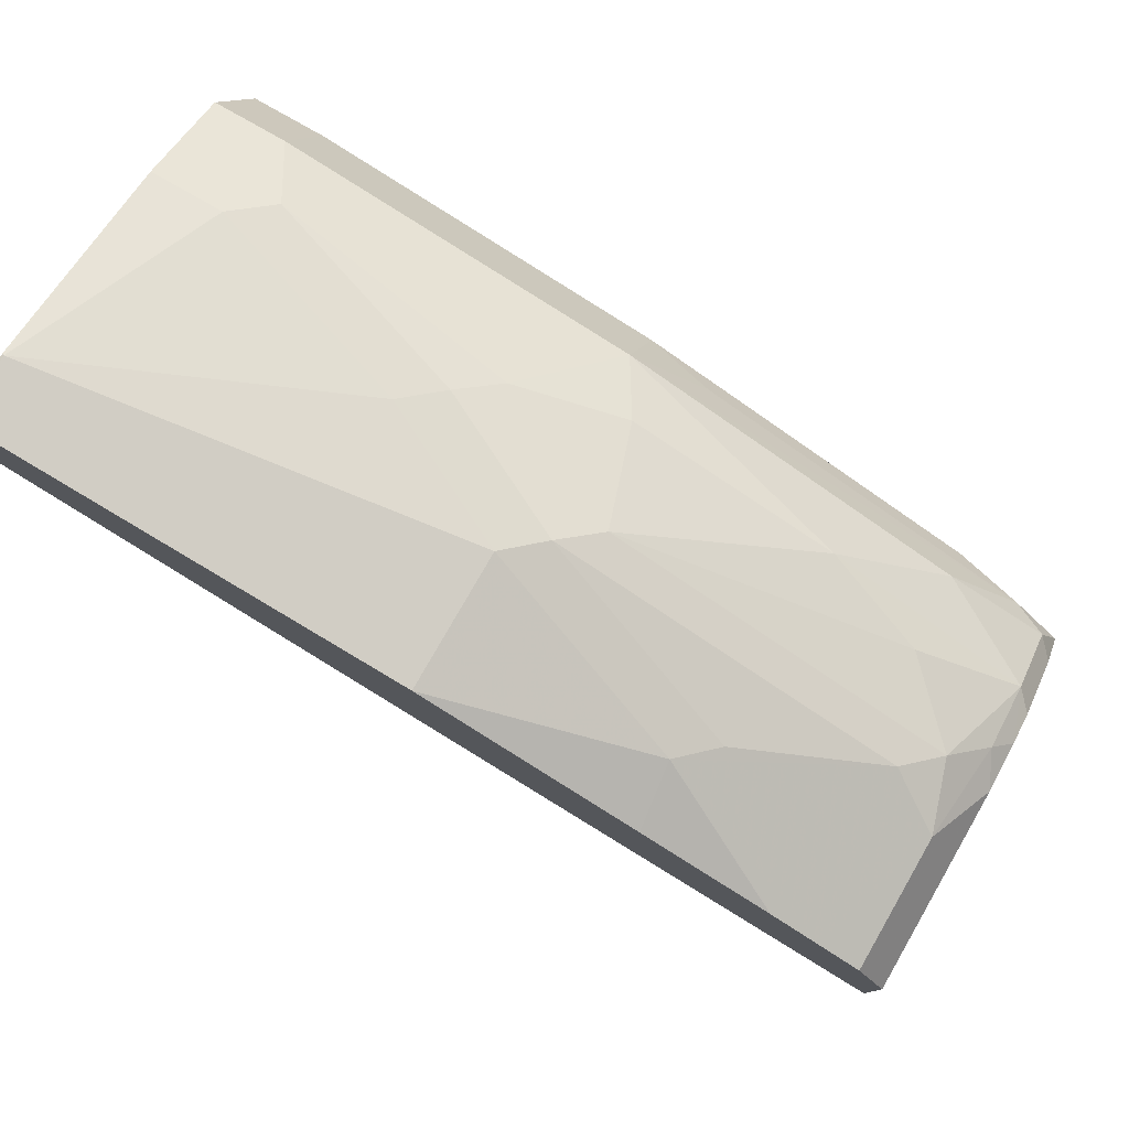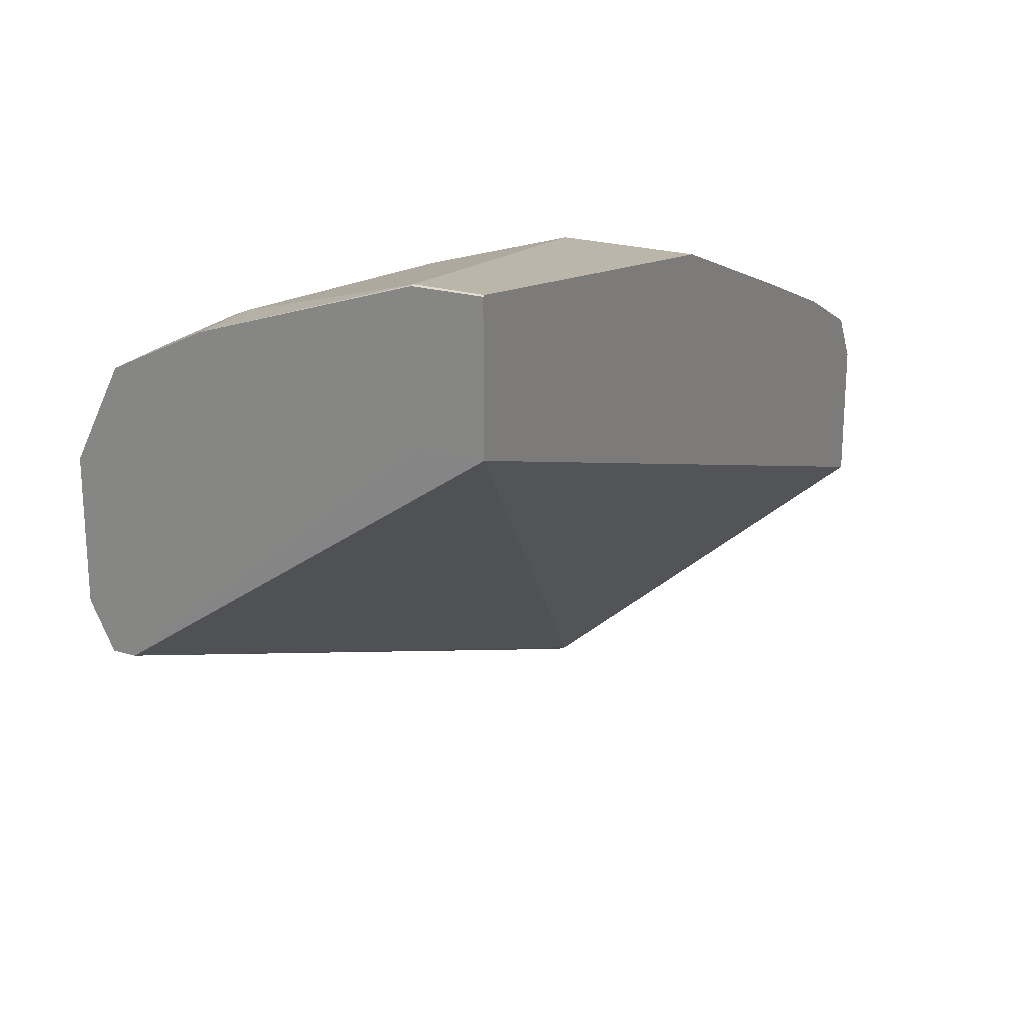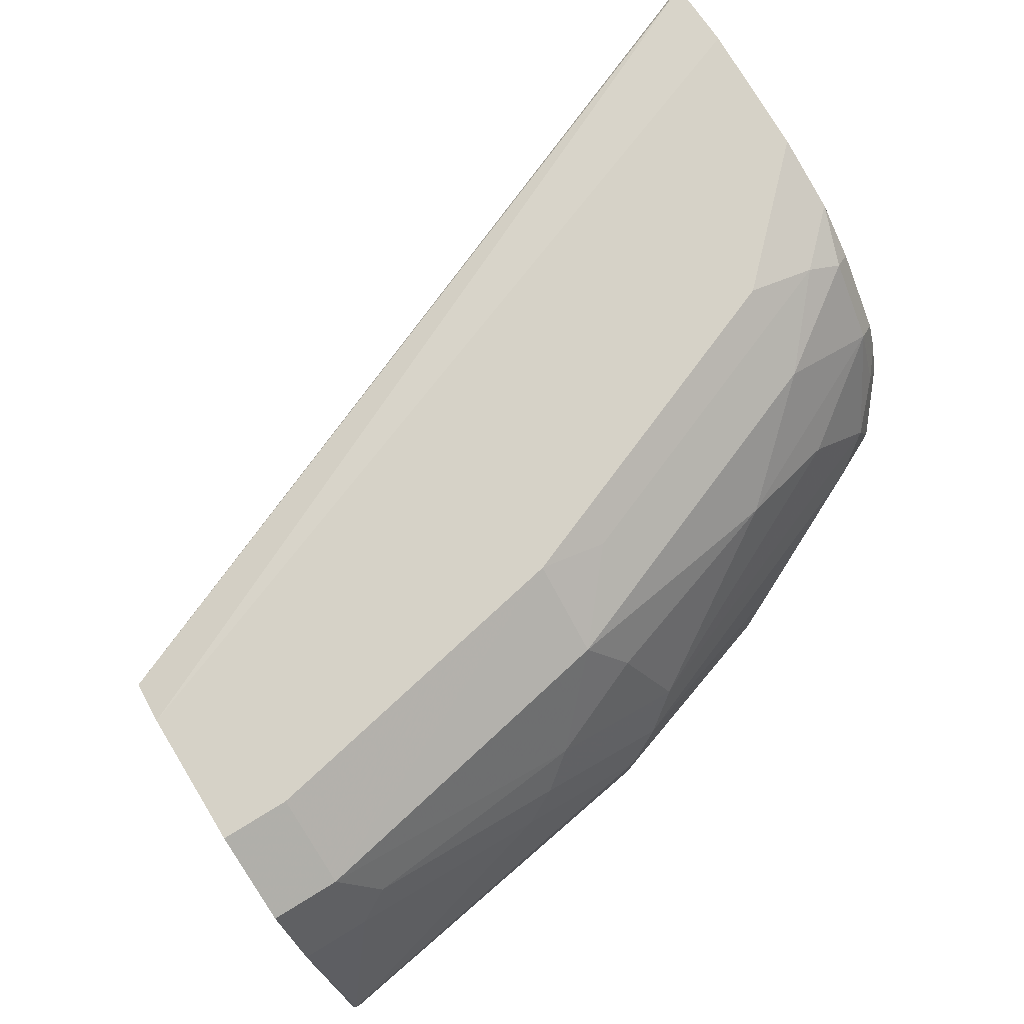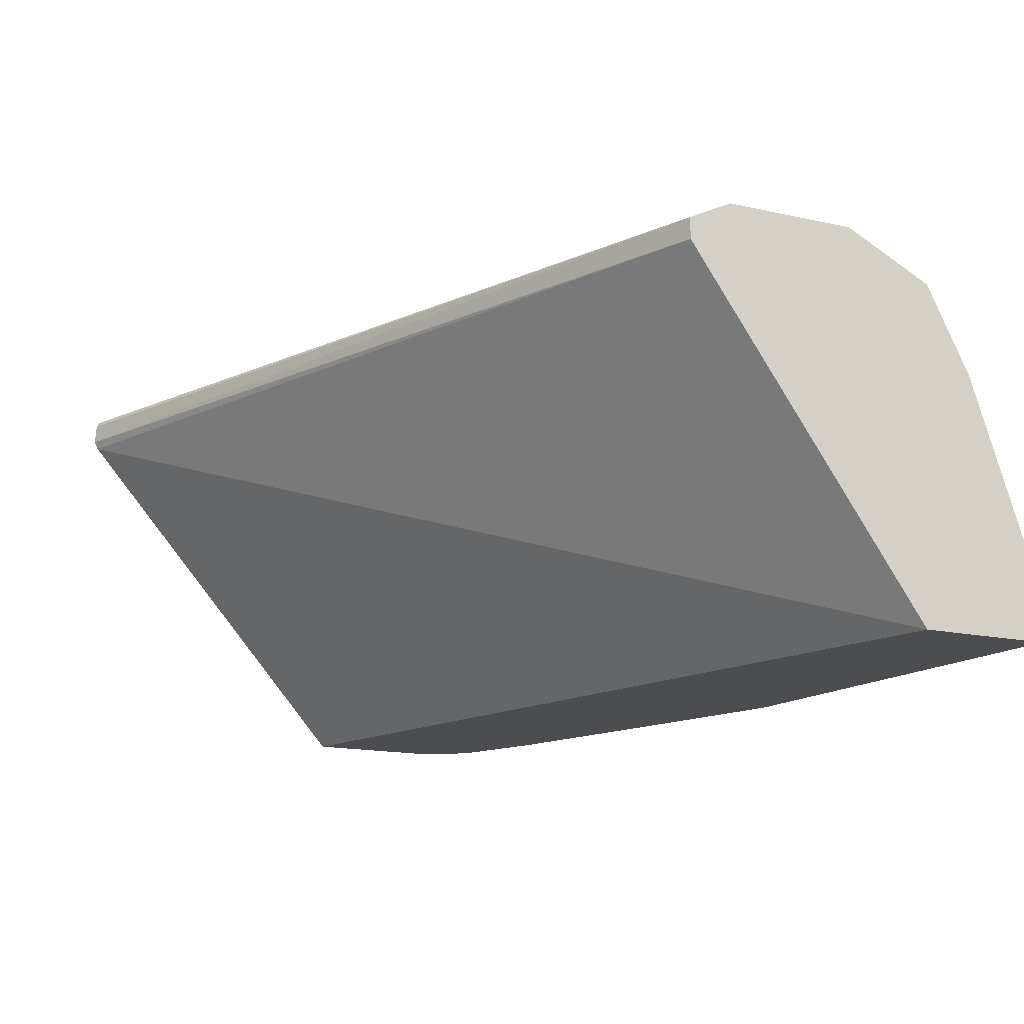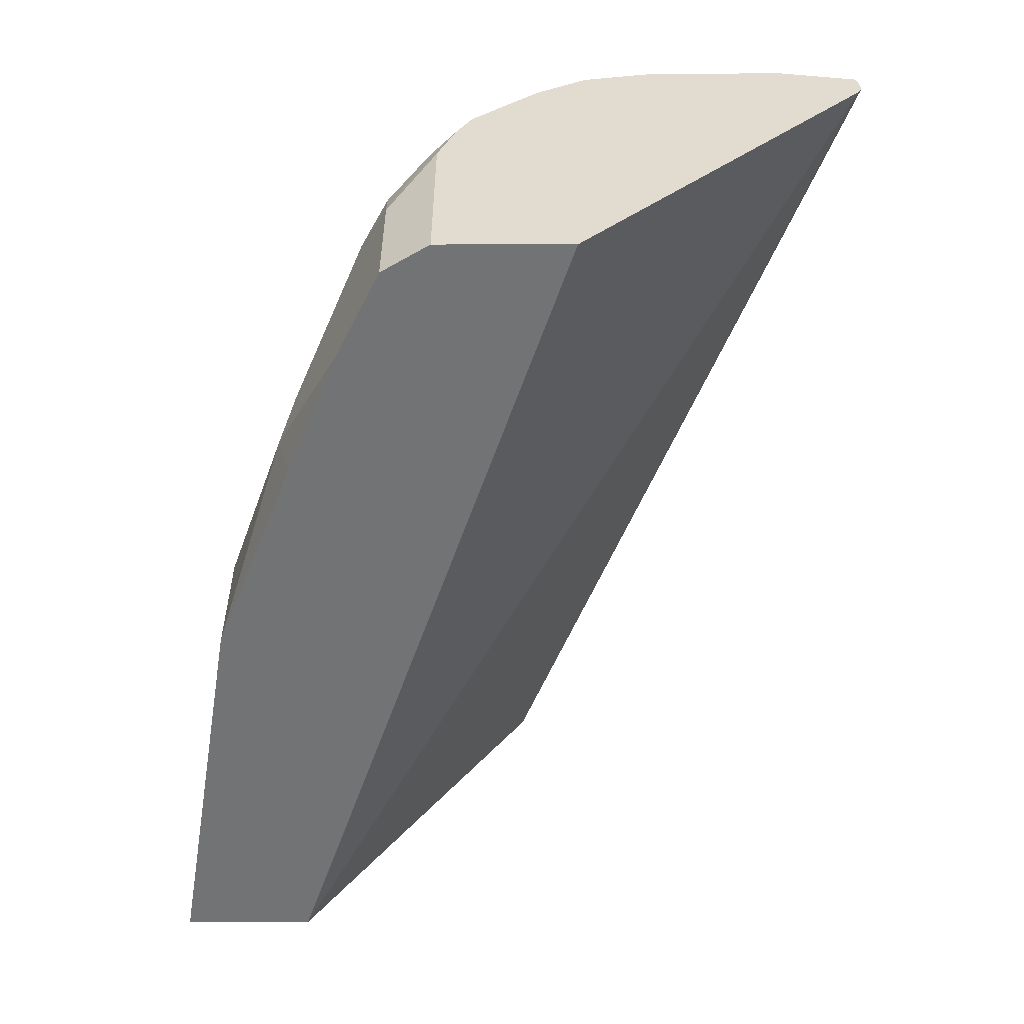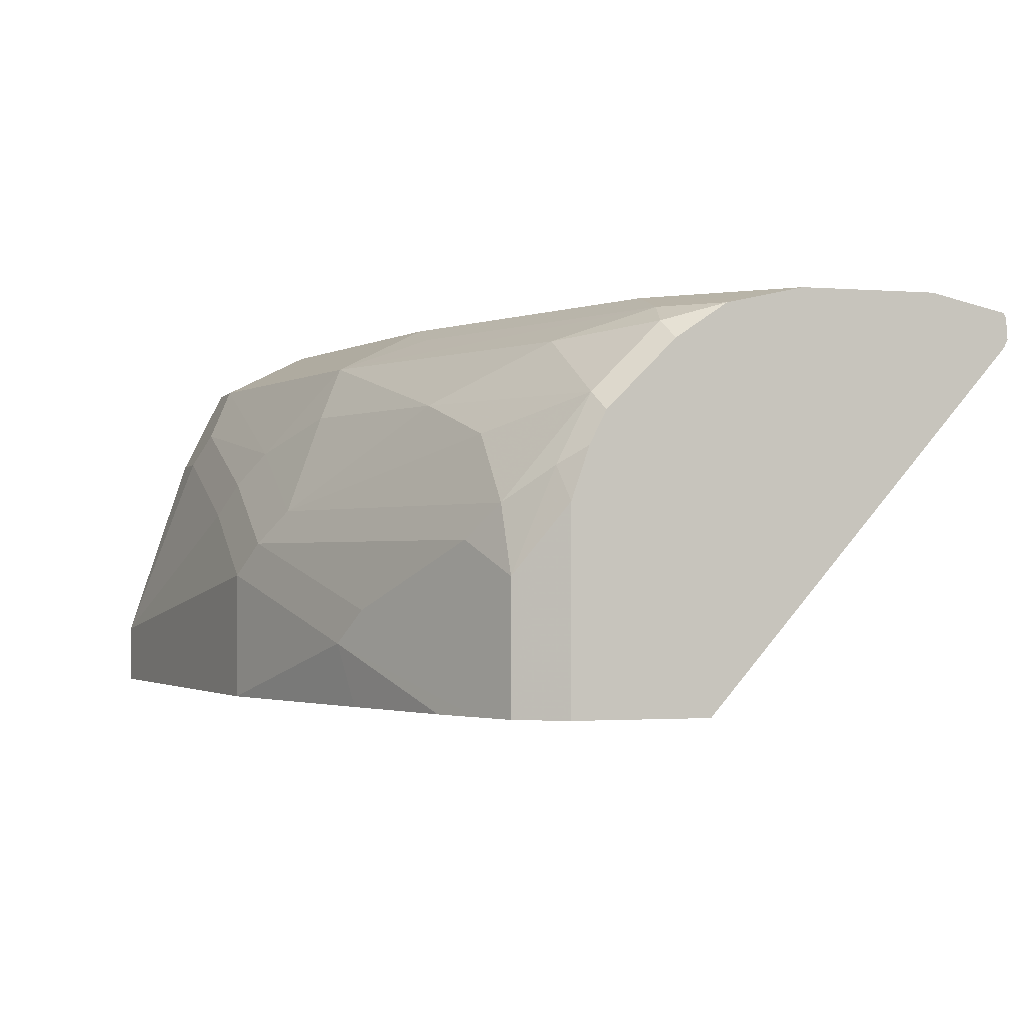
<metadata>
{"format":"obj","ext":"obj","renderer":"f3d","projection":"perspective","resolution":1024,"background":"white","views":[{"elev":78.9,"azim":29.9,"up":"+Z"},{"elev":21.9,"azim":-62.5,"up":"+Z"},{"elev":78.6,"azim":-31.3,"up":"+Y"},{"elev":-16.0,"azim":-114.8,"up":"+Y"},{"elev":-55.8,"azim":90.1,"up":"+Y"},{"elev":-1.6,"azim":73.3,"up":"+Y"}]}
</metadata>
<code>
v 0.2268 0.7176 0.2321
v 0.2268 0.7229 0.2325
v 0.2268 0.7154 0.2332
v -0.0005637 0.7169 0.3259
v -0.0005637 0.7228 0.3259
v 0.2268 0.7235 0.2327
v 0.2268 0.6234 0.3132
v -0.0005192 0.6234 0.391
v -0.0005637 0.6393 0.391
v -0.0005637 0.7288 0.3377
v 0.2268 0.7243 0.2332
v 0.2268 0.6234 0.3487
v -0.0005637 0.6234 0.4242
v -0.0005637 0.7288 0.3733
v 0.2268 0.7288 0.2531
v 0.2268 0.6755 0.3487
v 0.2192 0.6234 0.3614
v -0.0005637 0.6234 0.4263
v -0.0005637 0.7169 0.397
v 0.0178 0.7288 0.3733
v 0.2268 0.7288 0.2887
v 0.2268 0.6889 0.3441
v 0.2222 0.6843 0.351
v 0.2192 0.6577 0.3614
v 0.2082 0.6234 0.3669
v -2.959e-05 0.6234 0.4266
v -0.0005637 0.6402 0.4263
v -0.0005637 0.6932 0.4088
v 0.02668 0.7021 0.4044
v 0.0178 0.7169 0.397
v 0.1067 0.7288 0.3555
v 0.2268 0.7254 0.3039
v 0.1955 0.7288 0.32
v 0.2268 0.6975 0.3399
v 0.2222 0.7021 0.3422
v 0.2133 0.6755 0.3622
v 0.2044 0.6666 0.3688
v 0.16 0.6399 0.391
v 0.1964 0.6234 0.3728
v 1.491e-05 0.6399 0.4266
v 0.1067 0.6234 0.4088
v 0.0178 0.6932 0.4088
v 0.08 0.6843 0.4044
v 0.08888 0.6932 0.3977
v 0.1067 0.7169 0.3792
v 0.1244 0.7243 0.3577
v 0.2268 0.7243 0.3087
v 0.2133 0.7243 0.3222
v 0.2268 0.7153 0.3221
v 0.2222 0.7199 0.3244
v 0.1955 0.7169 0.3436
v 0.1689 0.7021 0.3688
v 0.1955 0.6932 0.3622
v 0.1244 0.6755 0.3977
v 0.1689 0.6488 0.3866
v 0.1155 0.6666 0.4044
v 0.162 0.6234 0.3869
v 0.1955 0.6234 0.3733
v 0.1067 0.6577 0.4088
v 0.07112 0.6755 0.4088
v 0.1155 0.7021 0.3866
f 35 51 52
f 29 44 30
f 30 44 45
f 30 45 31
f 31 45 46
f 31 46 48
f 33 48 47
f 32 33 47
f 34 49 50
f 34 50 35
f 35 50 51
f 31 48 33
f 29 43 44
f 26 40 27
f 29 42 60
f 28 42 29
f 28 40 42
f 27 40 28
f 26 41 40
f 25 38 39
f 25 37 38
f 24 37 25
f 24 36 37
f 23 36 24
f 35 52 53
f 23 35 36
f 29 60 43
f 35 53 36
f 43 54 44
f 36 54 37
f 22 35 23
f 52 54 53
f 52 61 54
f 48 51 50
f 47 50 49
f 47 48 50
f 45 48 46
f 45 51 48
f 45 52 51
f 45 61 52
f 44 61 45
f 44 54 61
f 36 53 54
f 43 56 54
f 43 60 59
f 40 41 59
f 40 60 42
f 40 59 60
f 38 59 41
f 38 56 59
f 38 55 56
f 38 58 39
f 38 57 58
f 37 56 55
f 37 54 56
f 37 55 38
f 43 59 56
f 22 34 35
f 38 41 57
f 20 30 31
f 4 19 14
f 4 28 19
f 4 27 28
f 4 18 27
f 4 13 18
f 4 9 13
f 4 8 9
f 3 8 4
f 3 7 8
f 2 5 6
f 1 5 2
f 1 4 5
f 4 14 10
f 1 3 4
f 1 12 7
f 1 16 12
f 1 22 16
f 1 34 22
f 1 49 34
f 1 47 49
f 21 33 32
f 1 21 32
f 1 15 21
f 1 11 15
f 1 6 11
f 1 2 6
f 1 7 3
f 4 10 5
f 1 32 47
f 5 11 6
f 5 10 11
f 19 29 30
f 19 28 29
f 18 26 27
f 16 23 24
f 16 22 23
f 14 30 20
f 14 19 30
f 12 24 17
f 12 16 24
f 10 15 11
f 10 21 15
f 10 33 21
f 10 31 33
f 17 24 25
f 10 14 20
f 10 20 31
f 7 17 25
f 7 39 58
f 7 58 57
f 7 57 41
f 7 25 39
f 7 26 18
f 7 18 13
f 7 13 8
f 8 13 9
f 7 41 26
f 7 12 17

</code>
